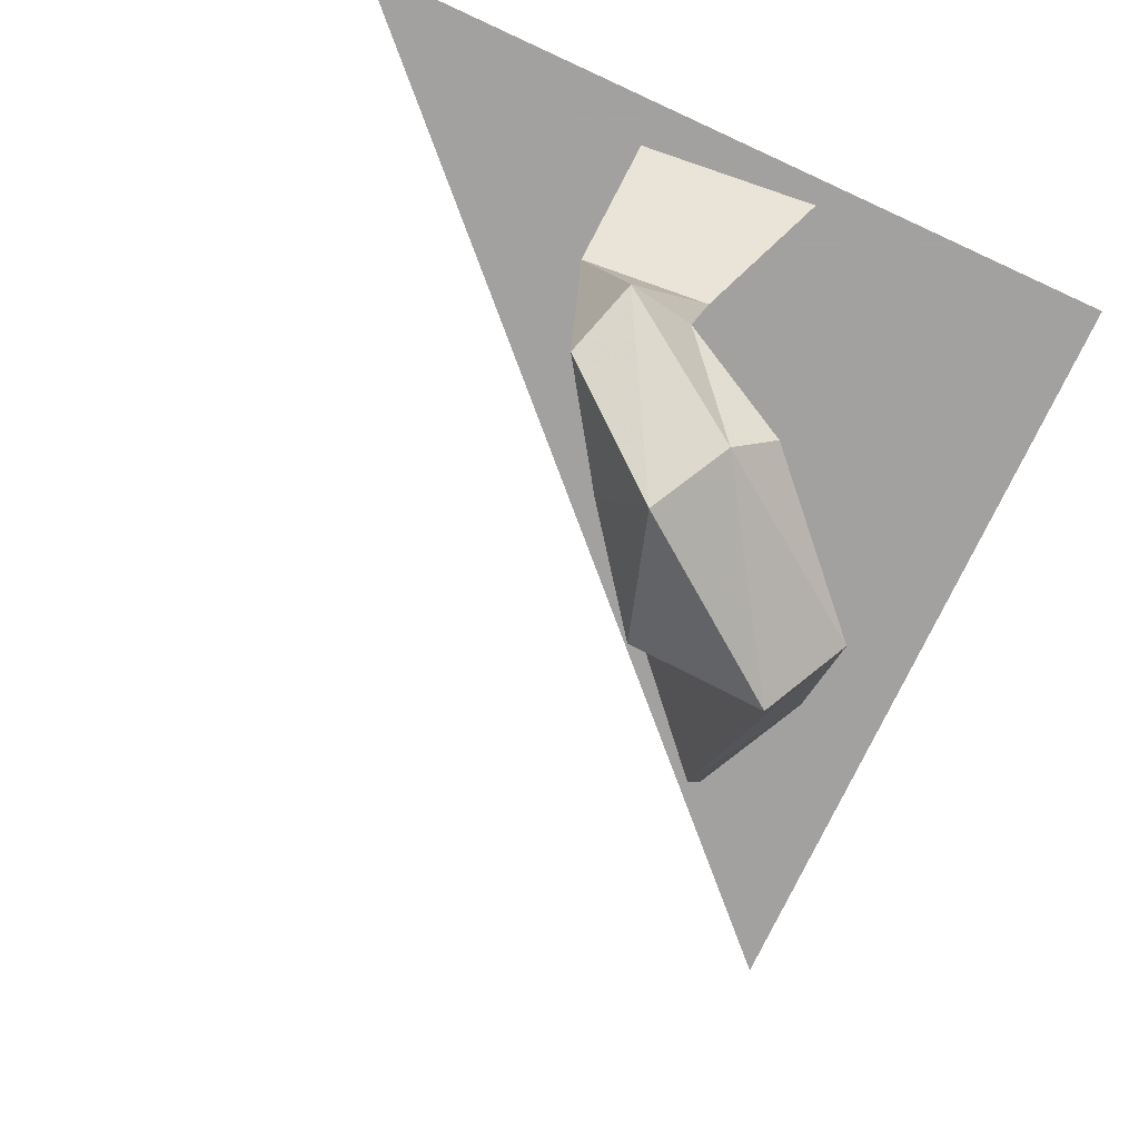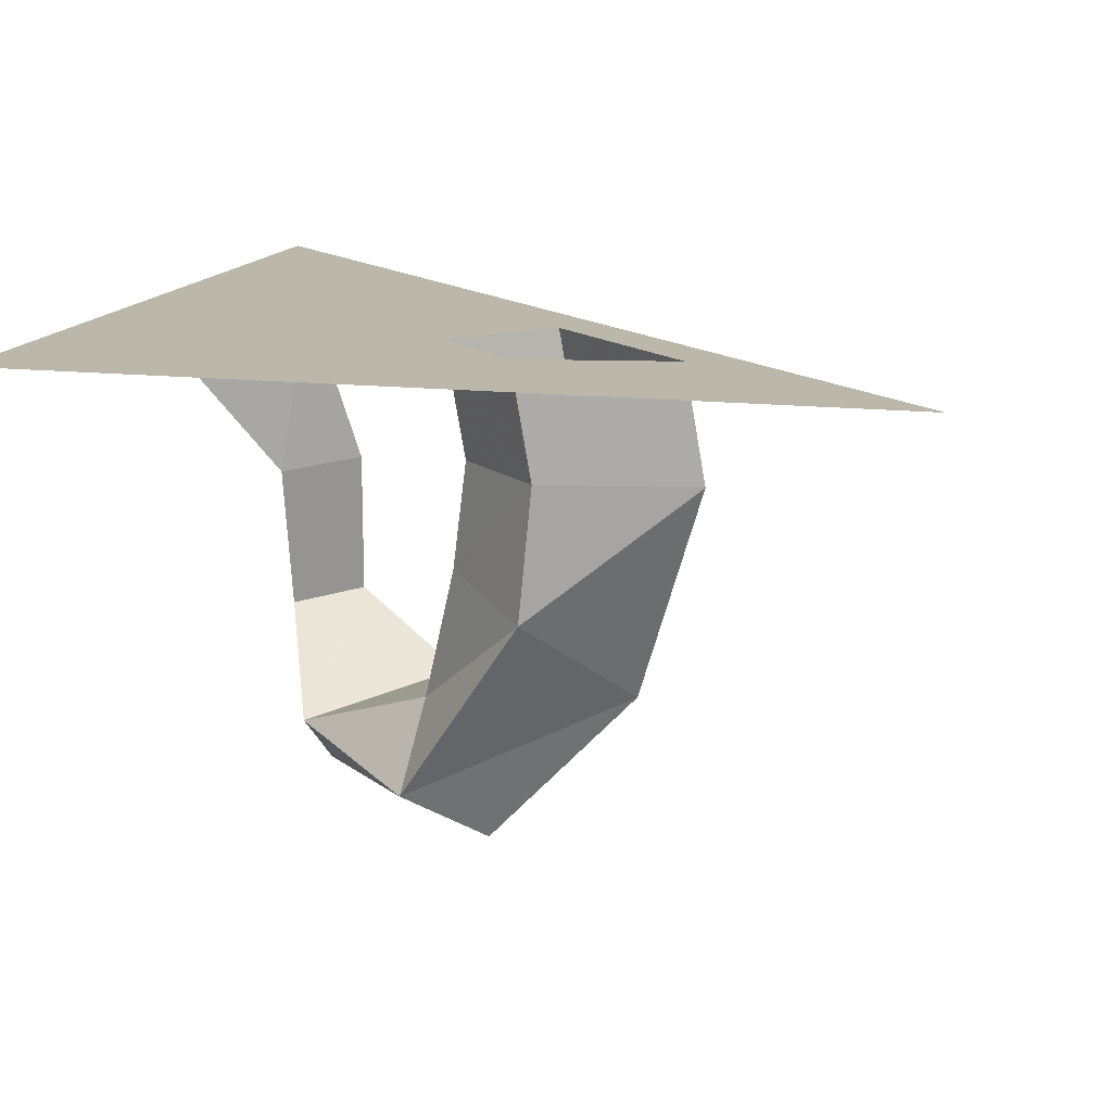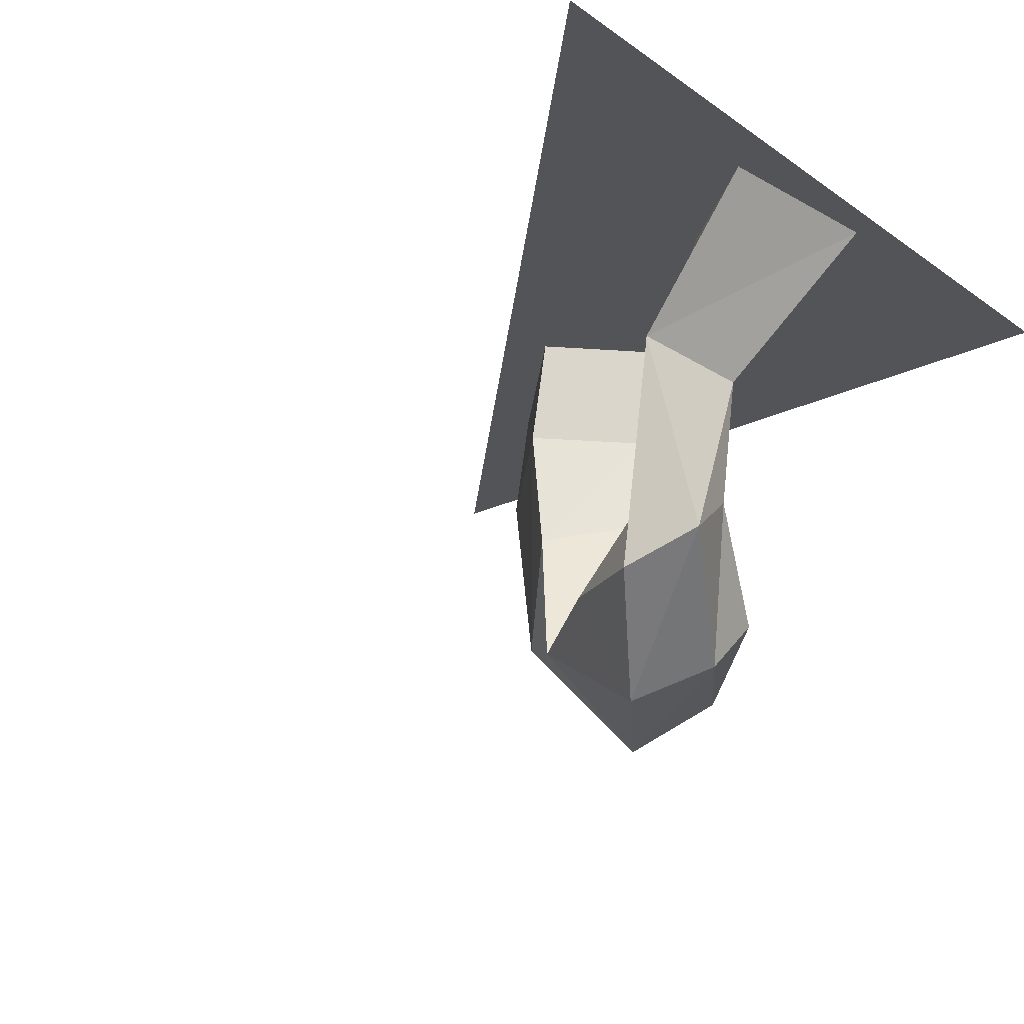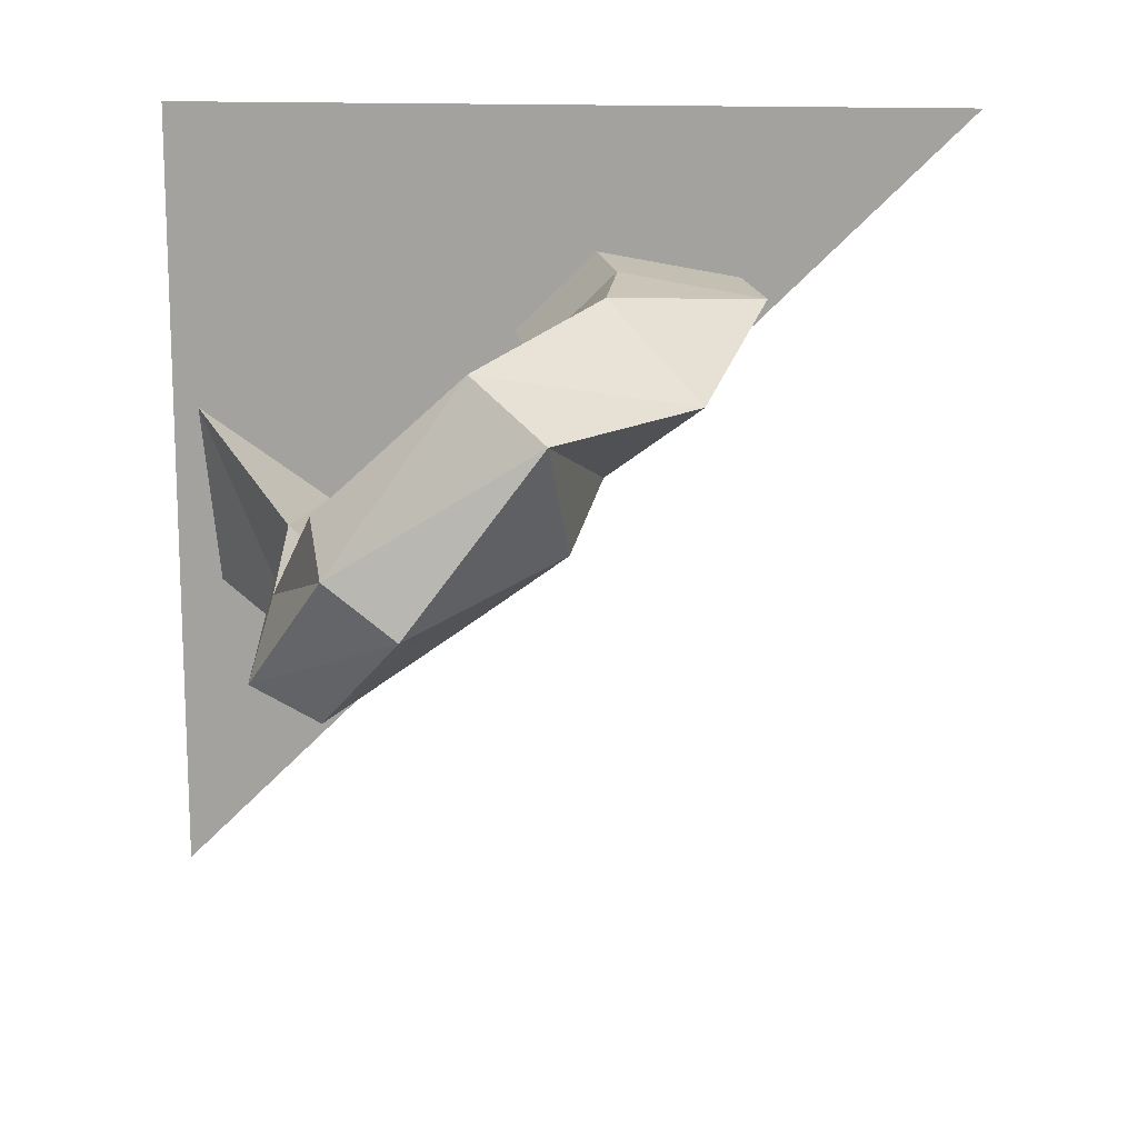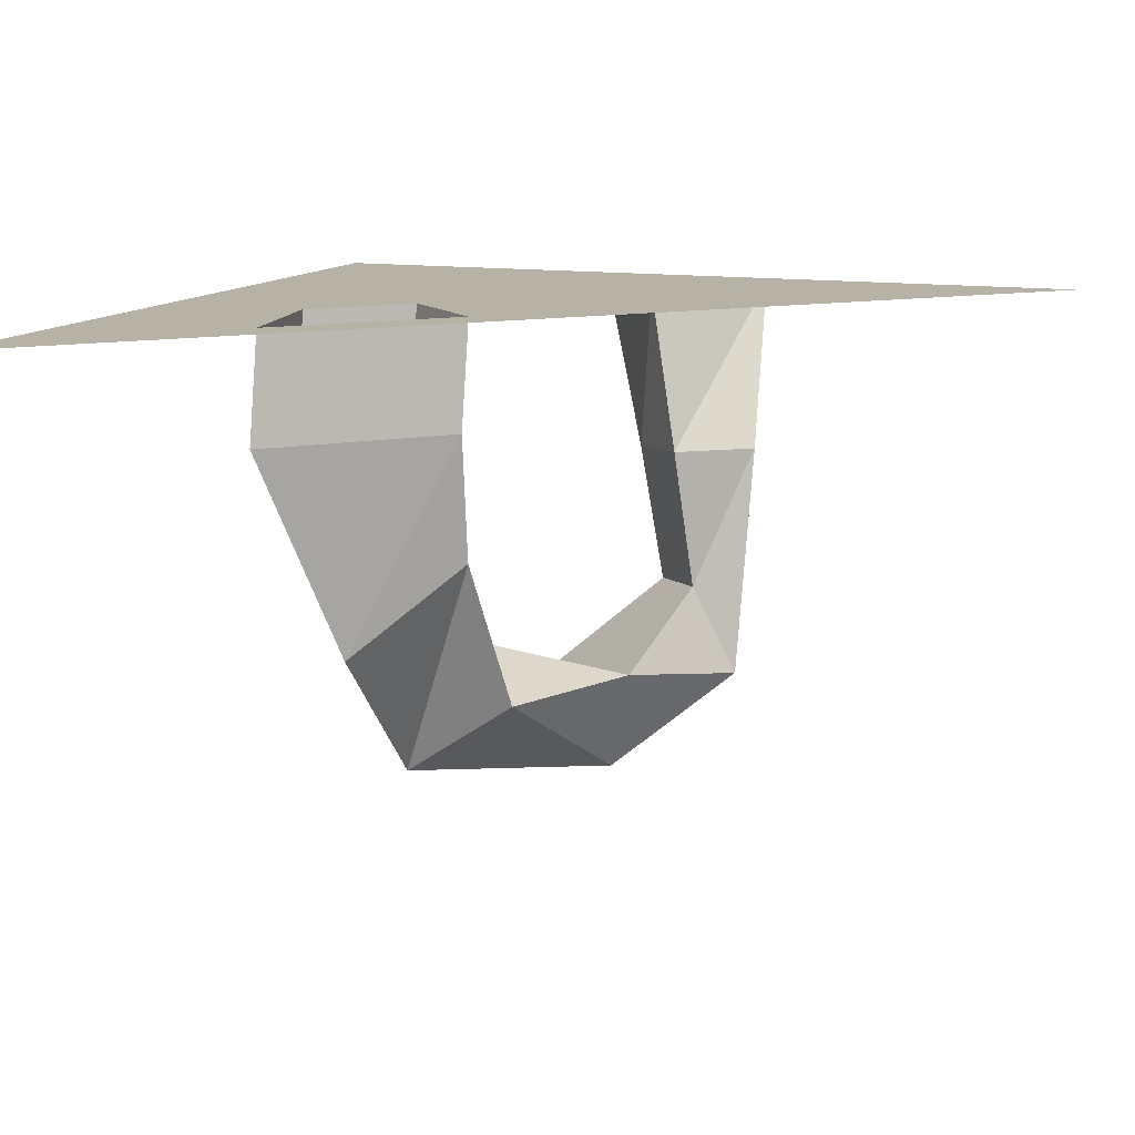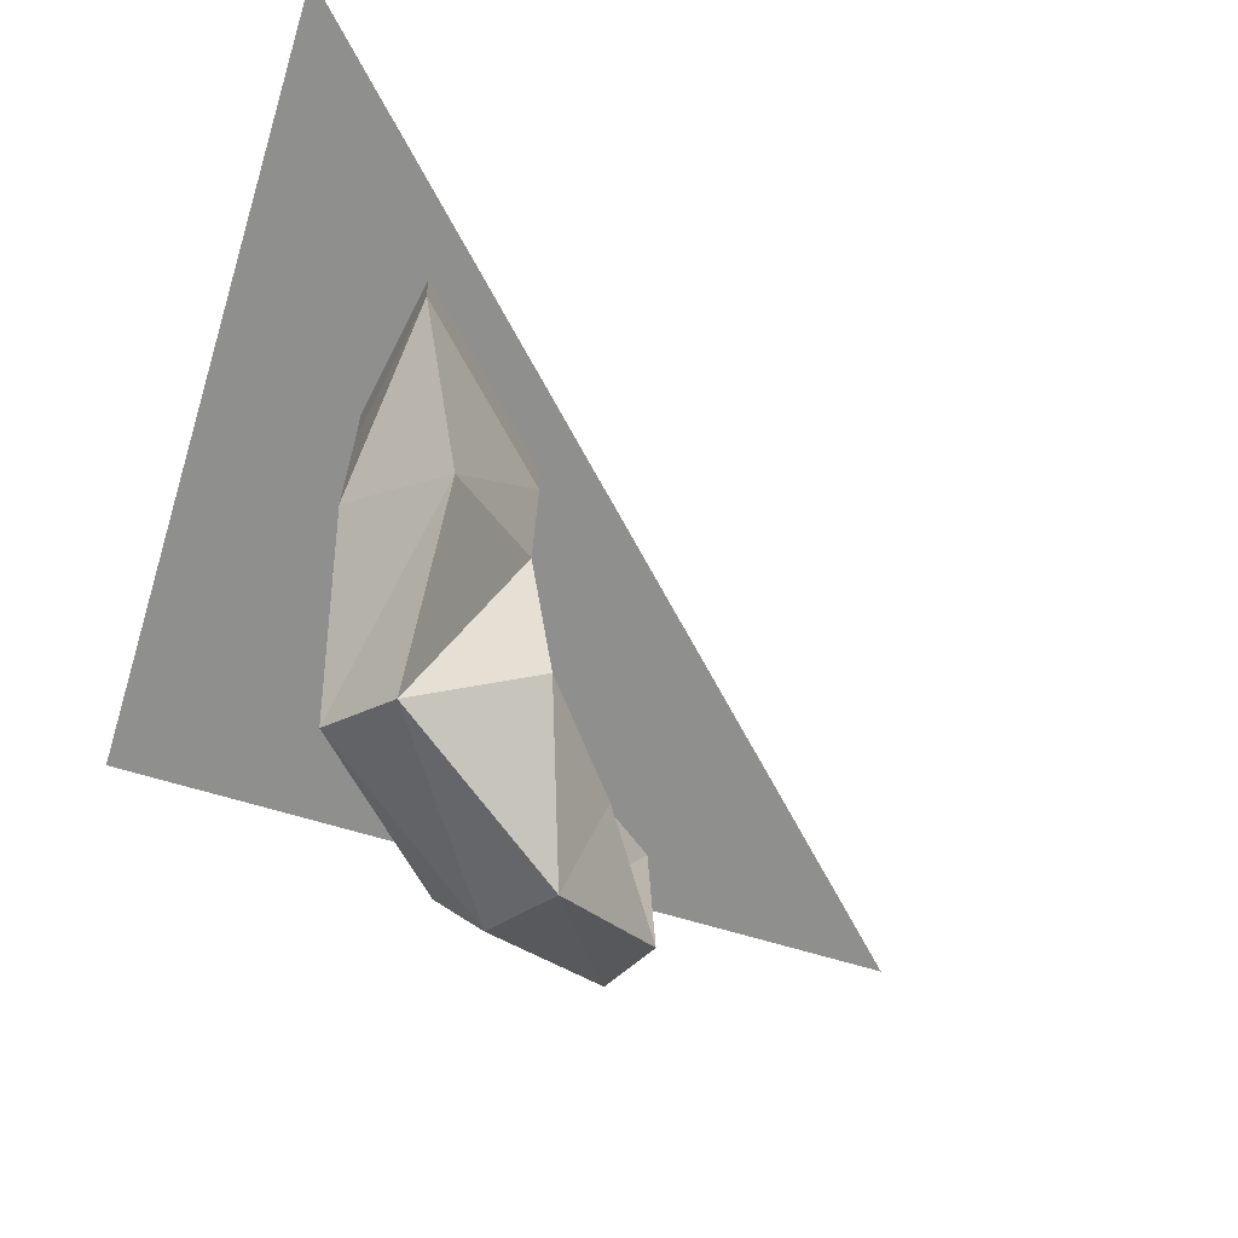
<metadata>
{"format":"obj","ext":"obj","renderer":"f3d","projection":"perspective","resolution":1024,"background":"white","views":[{"elev":-72.3,"azim":-114.8,"up":"+Y"},{"elev":14.4,"azim":14.2,"up":"+Y"},{"elev":-22.8,"azim":-140.0,"up":"+Y"},{"elev":-72.5,"azim":-0.5,"up":"+Y"},{"elev":12.4,"azim":110.3,"up":"+Y"},{"elev":-65.3,"azim":72.9,"up":"+Y"}]}
</metadata>
<code>
v -0.3516 -1.875 0.3047
v 0.5 -1.875 0.5
v -0.5 -1.875 0.5
v -0.4688 -1.875 0.1172
v 0.03125 -1.875 0.1094
v -0.07031 -1.875 0.2188
v 0.03125 -1.875 0.3203
v 0.2109 -1.875 0.2891
v -0.5 -1.875 -0.5
v -0.3047 -1.875 0
v -0.4453 -1.875 -0.1094
v -0.04688 -2.008 0.2188
v 0.05469 -2.008 0.3203
v 0.05469 -2.008 0.1094
v 0.03906 -2.164 0.1094
v -0.0625 -2.133 0.2188
v 0.03906 -2.164 0.3203
v 0.2344 -2.008 0.2891
v 0.1484 -2.266 0.2188
v -0.02344 -2.445 0.2188
v 0 -2.344 0.07031
v -0.1016 -2.289 0.2031
v -0.1094 -2.383 0.2812
v -0.2656 -2.422 0.0625
v -0.1797 -2.461 0.007812
v -0.1328 -2.328 -0.03125
v -0.2812 -2.359 0.1172
v -0.3359 -2.25 -0.007812
v -0.3594 -2.312 -0.09375
v -0.2734 -2.352 -0.125
v -0.2656 -2.242 -0.07031
v -0.2578 -2.07 -0.04688
v -0.3359 -2.078 0.02344
v -0.3203 -2.07 -0.1328
f 1 2 3
f 1 3 4
f 1 4 5
f 1 5 6
f 1 6 7
f 1 7 2
f 2 7 8
f 2 8 9
f 9 8 5
f 9 5 10
f 9 10 11
f 9 11 4
f 9 4 3
f 10 4 11
f 4 10 5
f 12 13 7
f 12 7 6
f 12 6 14
f 12 14 15
f 12 15 16
f 12 16 13
f 13 16 17
f 13 17 18
f 13 18 8
f 13 8 7
f 14 6 5
f 14 5 18
f 14 18 19
f 14 19 15
f 17 19 18
f 18 5 8
f 15 19 20
f 15 20 21
f 15 21 16
f 16 21 22
f 16 22 17
f 17 22 23
f 17 23 19
f 23 20 19
f 20 23 24
f 20 24 25
f 20 25 21
f 21 25 26
f 21 26 22
f 22 26 27
f 22 27 23
f 23 27 24
f 24 27 28
f 24 28 29
f 24 29 25
f 25 29 30
f 25 30 26
f 26 30 31
f 26 31 27
f 27 31 28
f 28 31 32
f 28 32 33
f 28 33 29
f 29 33 34
f 29 34 30
f 30 34 31
f 31 34 32
f 32 34 11
f 32 11 10
f 32 10 33
f 33 10 4
f 33 4 34
f 34 4 11

</code>
